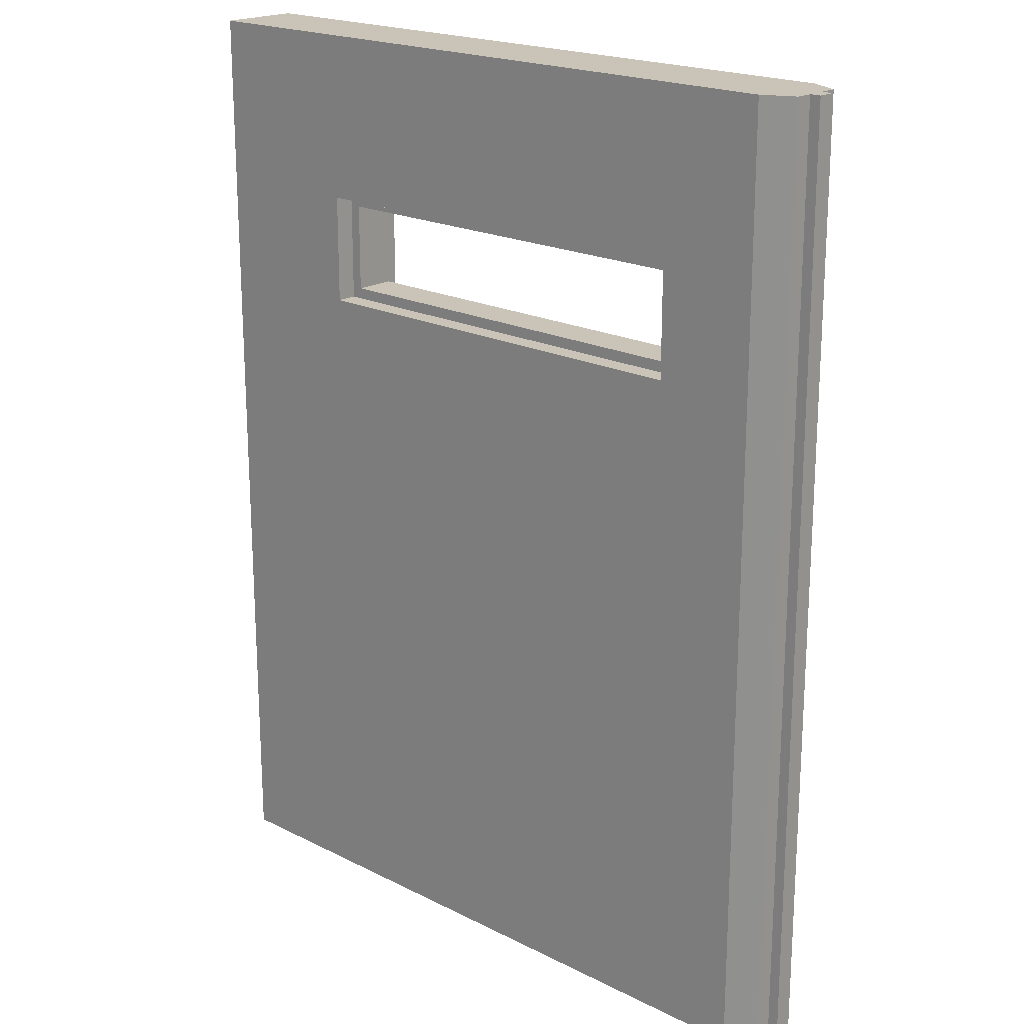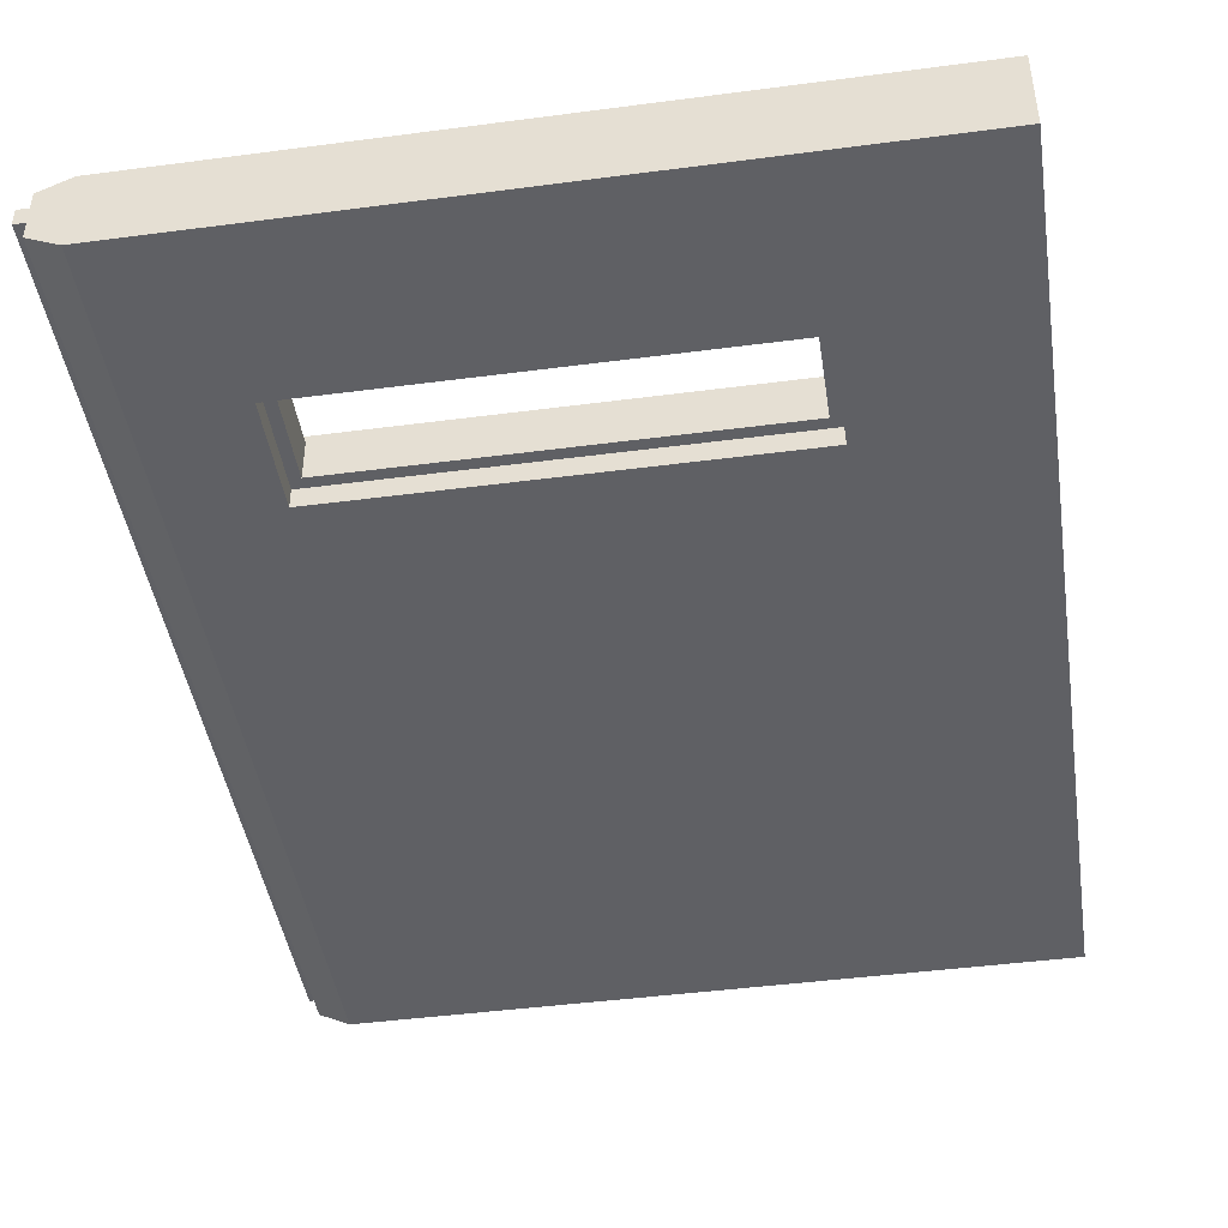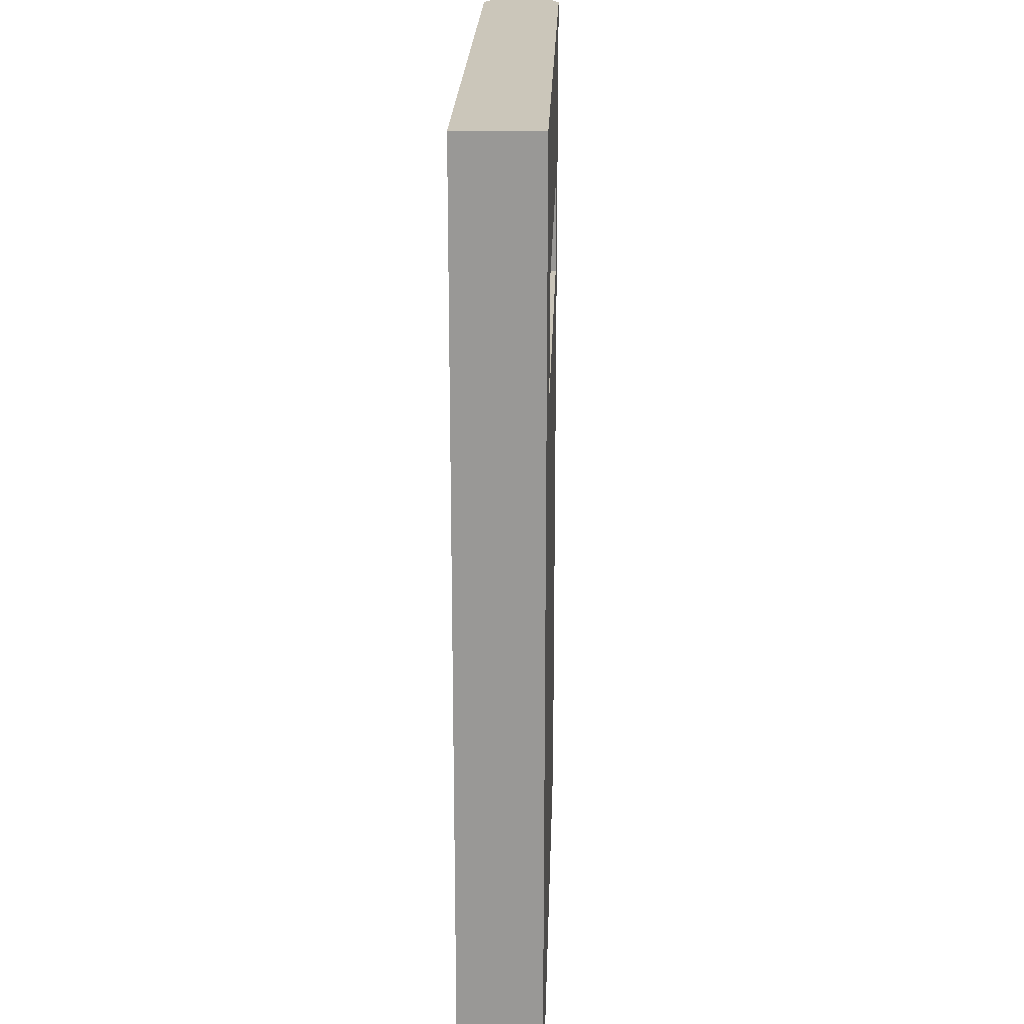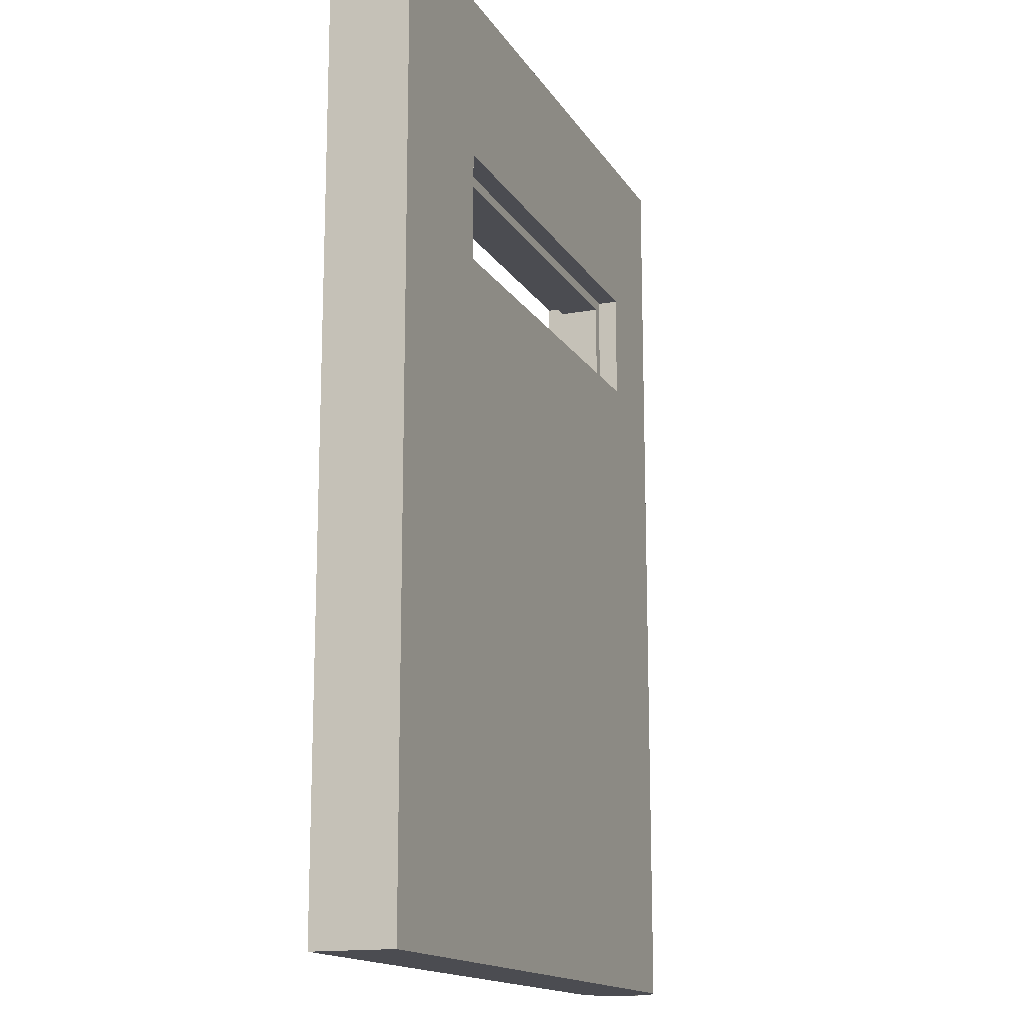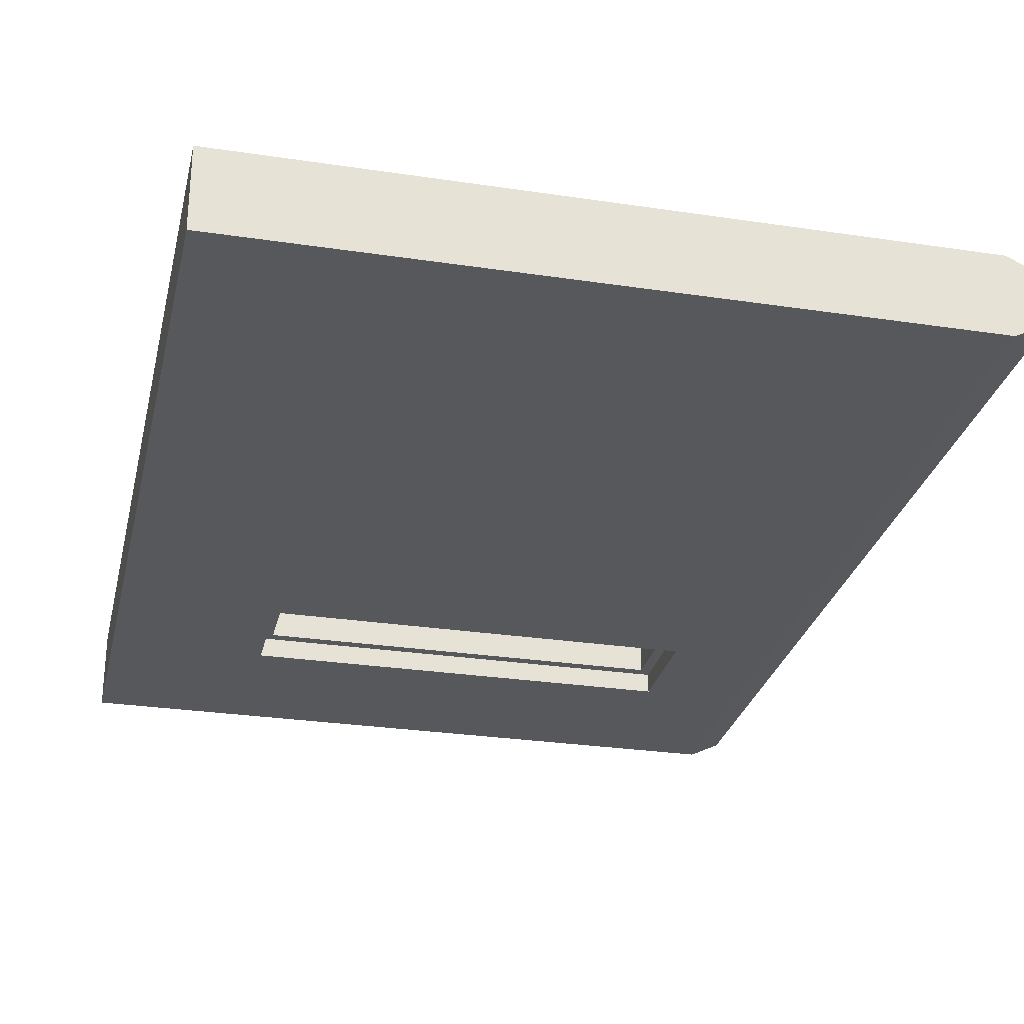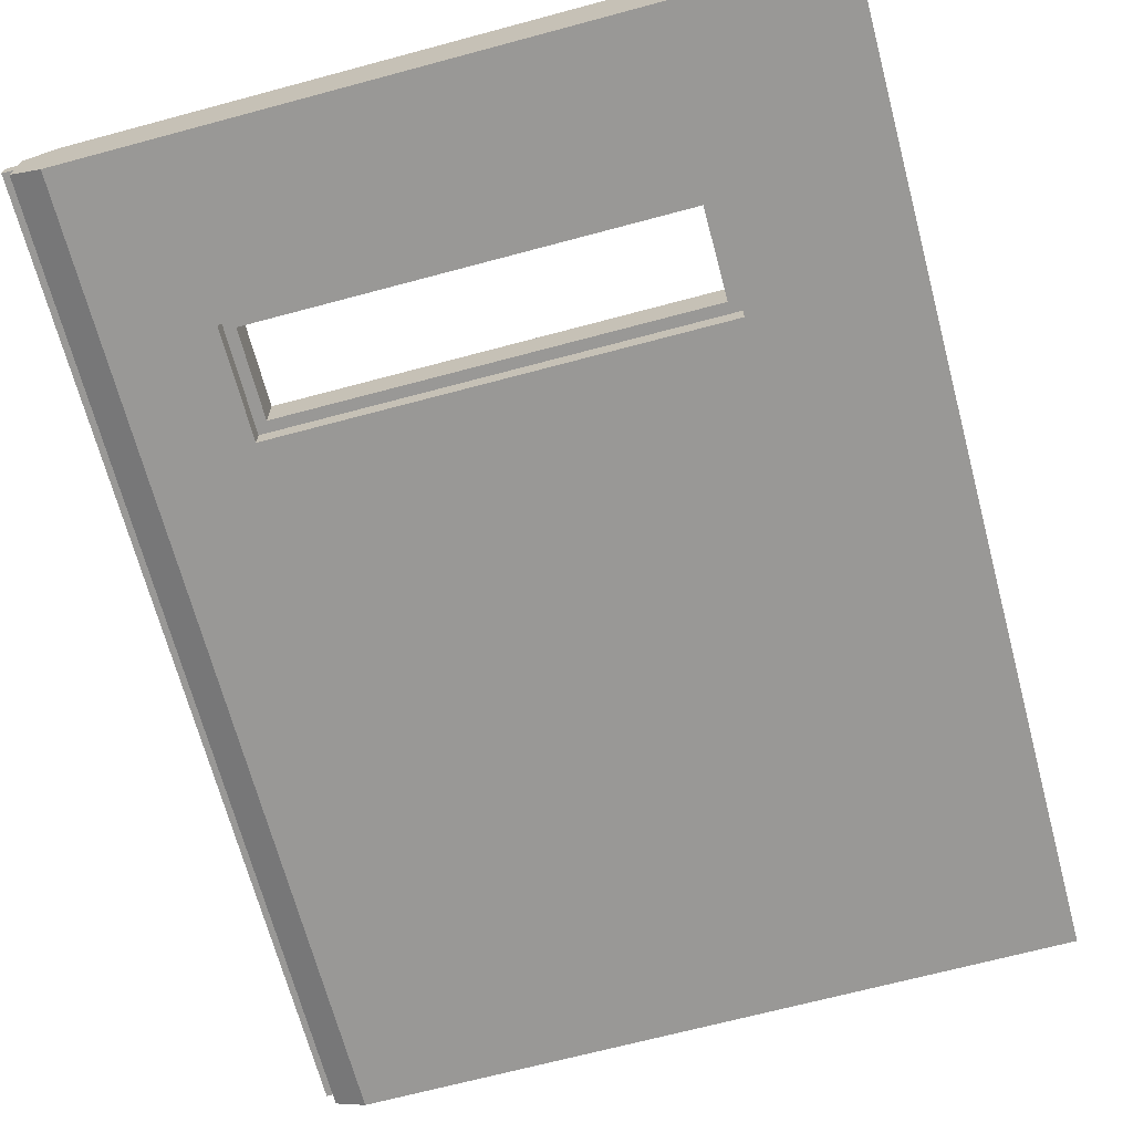
<metadata>
{"format":"obj","ext":"obj","renderer":"f3d","projection":"perspective","resolution":1024,"background":"white","views":[{"elev":19.9,"azim":42.9,"up":"+Y"},{"elev":-44.5,"azim":-171.3,"up":"+Z"},{"elev":21.2,"azim":-88.2,"up":"+Y"},{"elev":-15.3,"azim":-68.8,"up":"+Y"},{"elev":-28.3,"azim":-12.8,"up":"+Z"},{"elev":-68.6,"azim":-165.0,"up":"+Z"}]}
</metadata>
<code>
o Door_Double_Windowed_A_Cube.022
v -3.333 4.333 0.1875
v -3.333 0 -0.1875
v -3.333 -0 0.1875
v -0.1413 -0 0.1875
v -2.604 3.068 0.1875
v -3.333 4.333 -0.1875
v -0.1413 4.333 0.1875
v -0.1413 4.333 -0.1875
v 0 4.333 0.03981
v 0 4.333 -0.03981
v -0.1413 0 -0.1875
v 0 -0 0.03981
v 0 -0 0.1194
v 0 4.333 0.1194
v -2.604 3.068 -0.1875
v -0.6036 3.068 -0.1875
v 0 0 -0.1194
v 0 0 -0.03981
v 0 4.333 -0.1194
v 0.05 4.333 0.03981
v 0.05 -0 0.03981
v 0.05 4.333 -0.03981
v 0.05 0 -0.03981
v -0.6036 3.57 0.1875
v -2.604 3.57 0.09375
v -0.6036 3.57 0.09375
v -2.604 3.57 0.1875
v -2.604 3.068 0.09375
v -0.6036 3.57 -0.1875
v -0.6036 3.068 -0.09375
v -0.6036 3.57 -0.09375
v -2.604 3.57 -0.1875
v -0.6036 3.068 0.1875
v -0.6036 3.068 0.09375
v -2.604 3.068 -0.09375
v -0.6536 3.519 0.09375
v -0.6536 3.119 -0.09375
v -2.604 3.57 -0.09375
v -0.6536 3.119 0.09375
v -2.554 3.119 -0.09375
v -0.6536 3.519 -0.09375
v -2.554 3.519 0.09375
v -2.554 3.519 -0.09375
v -2.554 3.119 0.09375
f 1 2 3
f 4 5 3
f 6 7 8
f 9 10 8
f 11 3 2
f 12 13 4
f 13 9 14
f 14 4 13
f 15 16 11
f 8 17 11
f 18 19 10
f 12 20 9
f 21 22 20
f 10 23 18
f 12 23 21
f 10 20 22
f 24 25 26
f 27 28 25
f 29 30 31
f 32 6 8
f 28 33 34
f 1 27 7
f 35 16 15
f 25 36 26
f 26 33 24
f 35 37 30
f 38 15 32
f 26 39 34
f 31 32 29
f 38 40 35
f 40 39 37
f 41 39 36
f 42 40 43
f 36 43 41
f 28 42 25
f 30 41 31
f 34 44 28
f 31 43 38
f 1 6 2
f 4 7 33
f 7 24 33
f 5 1 3
f 4 33 5
f 6 1 7
f 10 19 8
f 8 7 9
f 7 14 9
f 11 4 3
f 4 11 18
f 11 17 18
f 18 12 4
f 13 12 9
f 14 7 4
f 2 6 15
f 6 32 15
f 16 8 11
f 2 15 11
f 8 19 17
f 18 17 19
f 12 21 20
f 21 23 22
f 10 22 23
f 12 18 23
f 10 9 20
f 24 27 25
f 27 5 28
f 29 16 30
f 8 16 29
f 29 32 8
f 28 5 33
f 1 5 27
f 27 24 7
f 35 30 16
f 25 42 36
f 26 34 33
f 35 40 37
f 38 35 15
f 26 36 39
f 31 38 32
f 38 43 40
f 40 44 39
f 41 37 39
f 42 44 40
f 36 42 43
f 28 44 42
f 30 37 41
f 34 39 44
f 31 41 43

</code>
